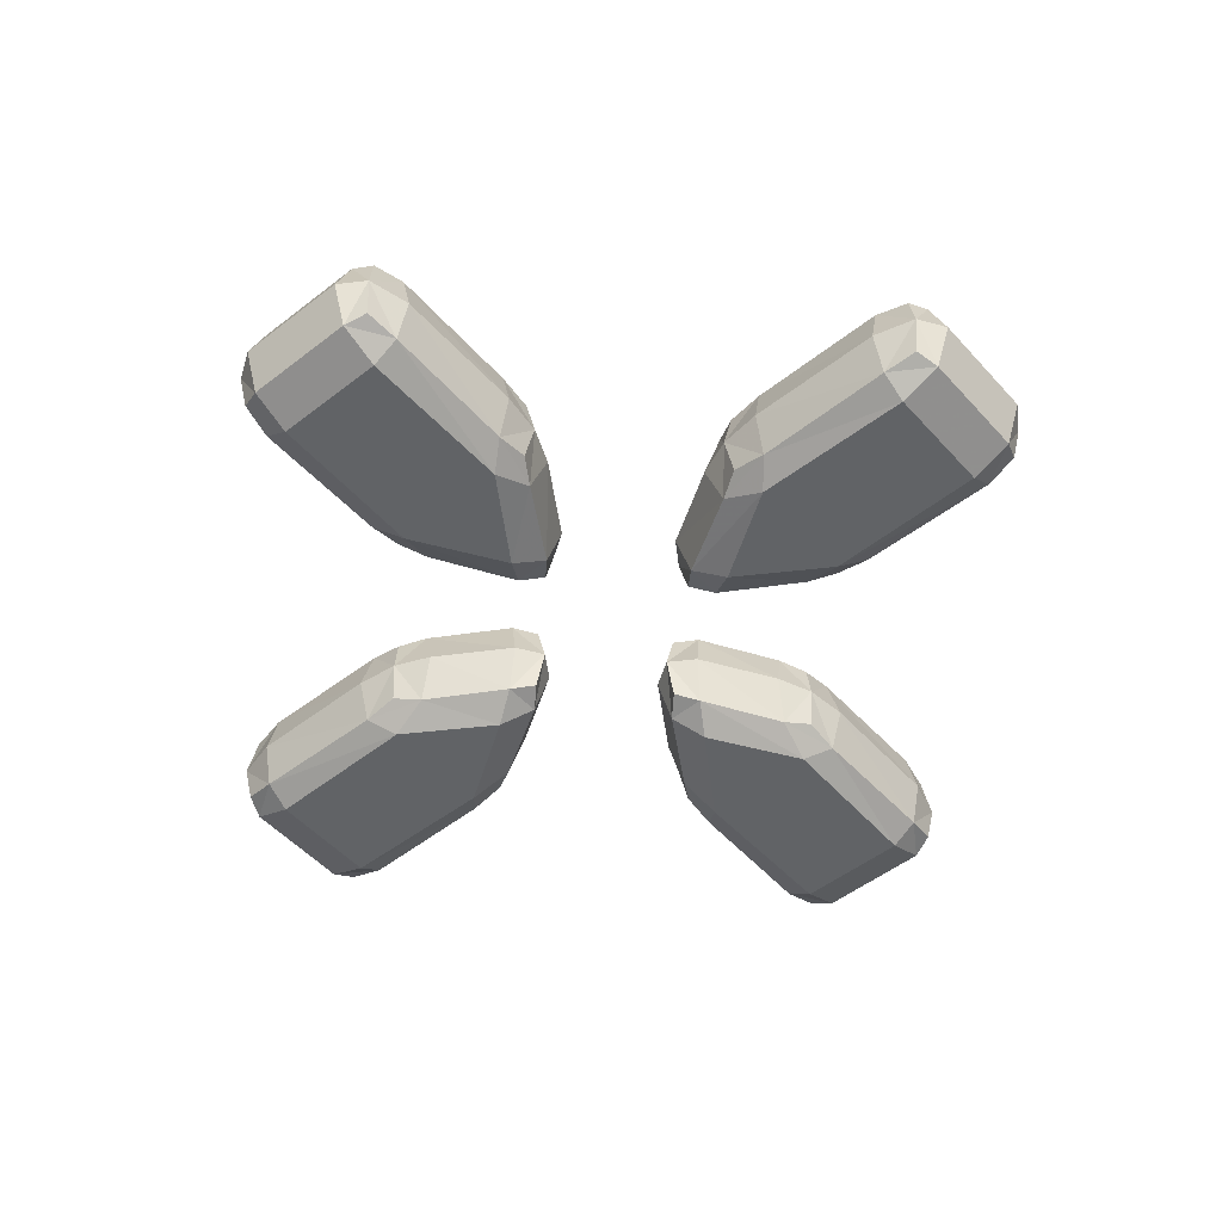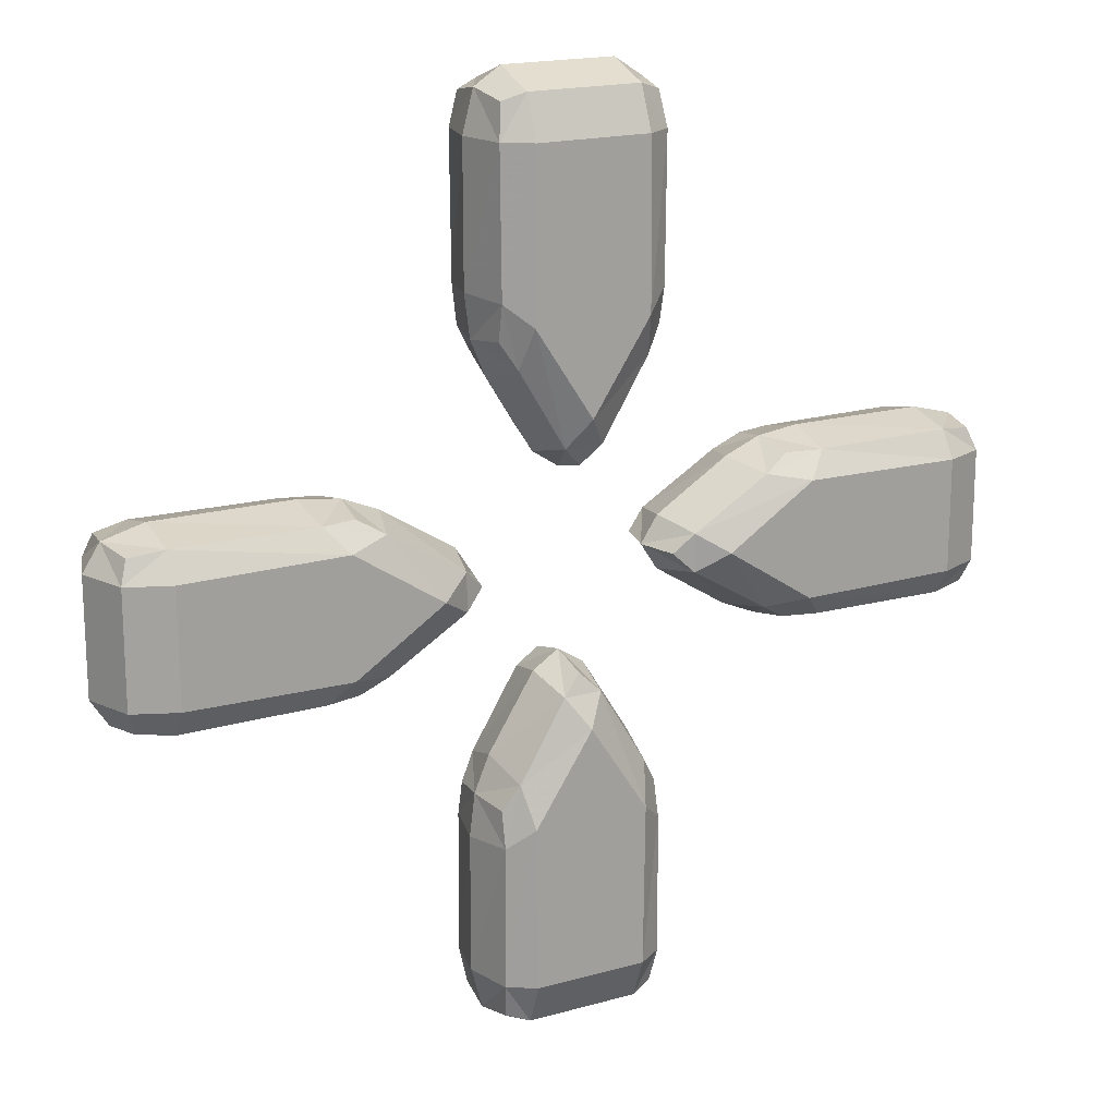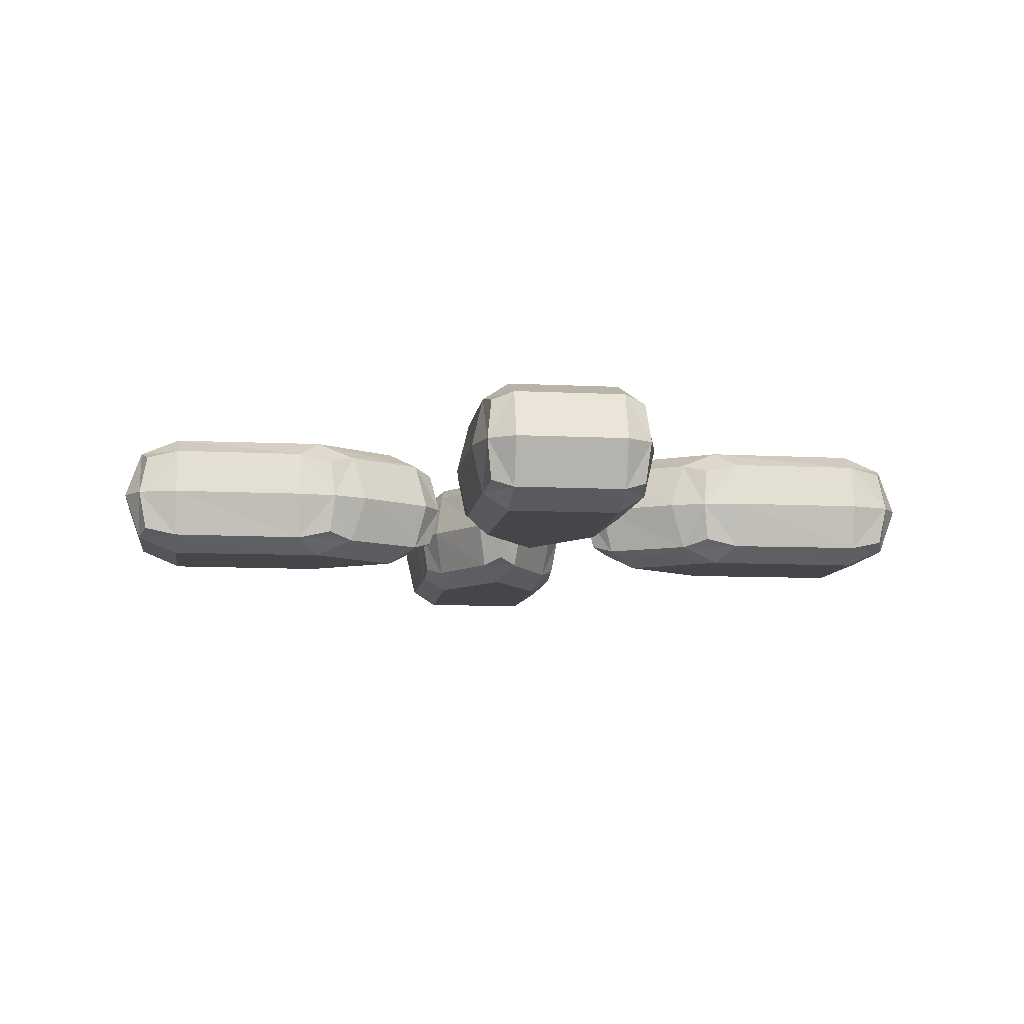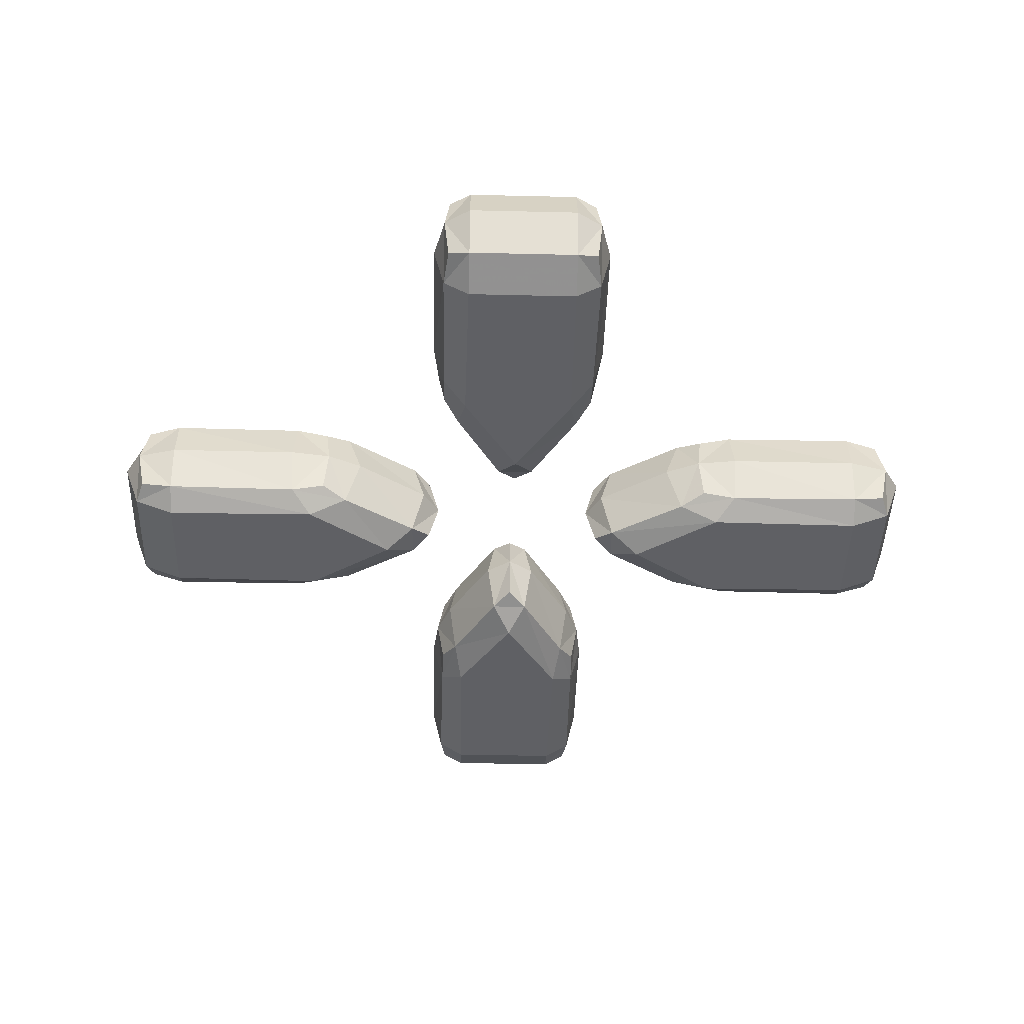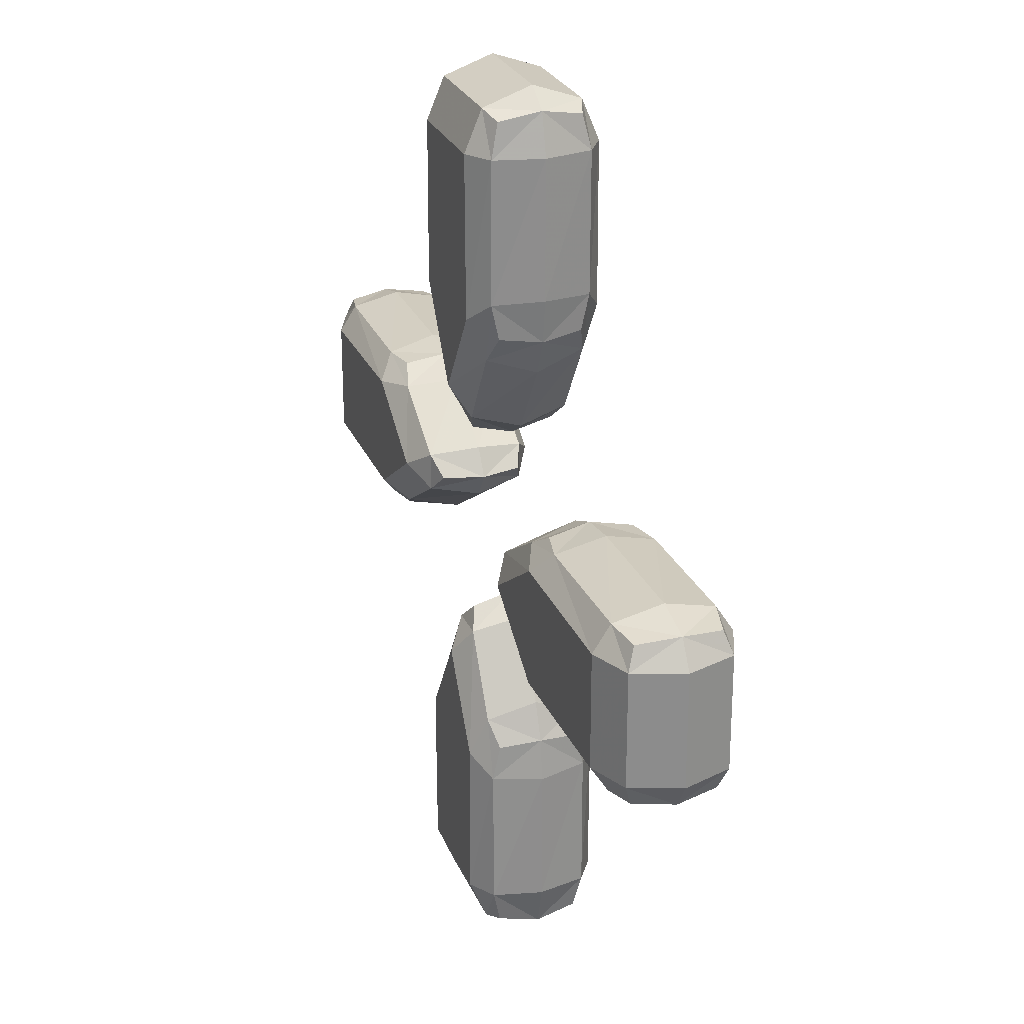
<metadata>
{"format":"obj","ext":"obj","renderer":"f3d","projection":"perspective","resolution":1024,"background":"white","views":[{"elev":-50.8,"azim":130.3,"up":"+Y"},{"elev":18.0,"azim":151.3,"up":"+Z"},{"elev":-9.5,"azim":-97.6,"up":"+Y"},{"elev":-43.6,"azim":-1.6,"up":"+Y"},{"elev":25.7,"azim":-109.1,"up":"+Z"}]}
</metadata>
<code>
v -0.1177 -0.06858 0.5627
v -0.07996 -0.09293 0.5627
v -0.07978 -0.06858 0.6215
v -0.07996 0 0.6458
v -0.1177 0 0.6215
v -0.1333 0 0.5627
v 0.1177 -0.06858 0.5627
v 0.1333 0 0.5627
v 0.1177 0 0.6215
v 0.07996 0 0.6458
v 0.07978 -0.06858 0.6215
v 0.07996 -0.09293 0.5627
v -0.1177 0.06858 0.5627
v -0.07978 0.06858 0.6215
v -0.07996 0.09293 0.5627
v 0.1177 0.06858 0.5627
v 0.07996 0.09293 0.5627
v 0.07978 0.06858 0.6215
v -0.0932 0.06896 0.2775
v -0.104 0 0.2556
v -0.1257 5e-06 0.3071
v -0.1333 0 0.3676
v -0.1158 0.06893 0.3636
v -0.08236 0.09293 0.3347
v 0.0932 0.06896 0.2775
v 0.08236 0.09293 0.3347
v 0.1158 0.06893 0.3636
v 0.1333 0 0.3676
v 0.1257 0 0.3071
v 0.104 0 0.2556
v -0.0932 -0.06896 0.2775
v -0.08236 -0.09293 0.3347
v -0.1158 -0.06893 0.3636
v 0.0932 -0.06896 0.2775
v 0.1158 -0.06893 0.3636
v 0.08236 -0.09293 0.3347
v 5.4e-05 -2.7e-05 0.1254
v -0.0375 -4.4e-05 0.1499
v -0.02709 0.06832 0.1681
v -0 0.09293 0.209
v 0.02674 0.06834 0.1676
v 0.03769 0 0.1502
v -0.02622 -0.06856 0.1667
v 0.02674 -0.06834 0.1676
v -0 -0.09293 0.209
v -0.1108 -0.05779 0.6106
v 0.1108 -0.05779 0.6106
v -0.1108 0.05779 0.6106
v 0.1108 0.05779 0.6106
v -0.1152 0.05795 0.3139
v 0.1152 0.05795 0.3139
v -0.1152 -0.05791 0.3139
v 0.1152 -0.05795 0.3139
v -0.000134 0.05739 0.1408
v 0.000204 -0.05758 0.1402
v 0.5627 -0.06858 0.1177
v 0.5627 -0.09293 0.07996
v 0.6215 -0.06858 0.07978
v 0.6458 0 0.07996
v 0.6215 0 0.1177
v 0.5627 0 0.1333
v 0.5627 -0.06858 -0.1177
v 0.5627 0 -0.1333
v 0.6215 0 -0.1177
v 0.6458 0 -0.07996
v 0.6215 -0.06858 -0.07978
v 0.5627 -0.09293 -0.07996
v 0.5627 0.06858 0.1177
v 0.6215 0.06858 0.07978
v 0.5627 0.09293 0.07996
v 0.5627 0.06858 -0.1177
v 0.5627 0.09293 -0.07996
v 0.6215 0.06858 -0.07978
v 0.2775 0.06896 0.0932
v 0.2556 0 0.104
v 0.3071 5e-06 0.1257
v 0.3676 0 0.1333
v 0.3636 0.06893 0.1158
v 0.3347 0.09293 0.08236
v 0.2775 0.06896 -0.0932
v 0.3347 0.09293 -0.08236
v 0.3636 0.06893 -0.1158
v 0.3676 0 -0.1333
v 0.3071 0 -0.1257
v 0.2556 0 -0.104
v 0.2775 -0.06896 0.0932
v 0.3347 -0.09293 0.08236
v 0.3636 -0.06893 0.1158
v 0.2775 -0.06896 -0.0932
v 0.3636 -0.06893 -0.1158
v 0.3347 -0.09293 -0.08236
v 0.1254 -2.7e-05 -5.4e-05
v 0.1499 -4.4e-05 0.0375
v 0.1681 0.06832 0.02709
v 0.209 0.09293 0
v 0.1676 0.06834 -0.02674
v 0.1502 0 -0.03769
v 0.1667 -0.06856 0.02622
v 0.1676 -0.06834 -0.02674
v 0.209 -0.09293 0
v 0.6106 -0.05779 0.1108
v 0.6106 -0.05779 -0.1108
v 0.6106 0.05779 0.1108
v 0.6106 0.05779 -0.1108
v 0.3139 0.05795 0.1152
v 0.3139 0.05795 -0.1152
v 0.3139 -0.05791 0.1152
v 0.3139 -0.05795 -0.1152
v 0.1408 0.05739 0.000134
v 0.1402 -0.05758 -0.000204
v 0.1177 -0.06858 -0.5627
v 0.07996 -0.09293 -0.5627
v 0.07978 -0.06858 -0.6215
v 0.07996 0 -0.6458
v 0.1177 0 -0.6215
v 0.1333 0 -0.5627
v -0.1177 -0.06858 -0.5627
v -0.1333 0 -0.5627
v -0.1177 0 -0.6215
v -0.07996 0 -0.6458
v -0.07978 -0.06858 -0.6215
v -0.07996 -0.09293 -0.5627
v 0.1177 0.06858 -0.5627
v 0.07978 0.06858 -0.6215
v 0.07996 0.09293 -0.5627
v -0.1177 0.06858 -0.5627
v -0.07996 0.09293 -0.5627
v -0.07978 0.06858 -0.6215
v 0.0932 0.06896 -0.2775
v 0.104 0 -0.2556
v 0.1257 5e-06 -0.3071
v 0.1333 0 -0.3676
v 0.1158 0.06893 -0.3636
v 0.08236 0.09293 -0.3347
v -0.0932 0.06896 -0.2775
v -0.08236 0.09293 -0.3347
v -0.1158 0.06893 -0.3636
v -0.1333 0 -0.3676
v -0.1257 0 -0.3071
v -0.104 0 -0.2556
v 0.0932 -0.06896 -0.2775
v 0.08236 -0.09293 -0.3347
v 0.1158 -0.06893 -0.3636
v -0.0932 -0.06896 -0.2775
v -0.1158 -0.06893 -0.3636
v -0.08236 -0.09293 -0.3347
v -5.4e-05 -2.7e-05 -0.1254
v 0.0375 -4.4e-05 -0.1499
v 0.02709 0.06832 -0.1681
v 0 0.09293 -0.209
v -0.02674 0.06834 -0.1676
v -0.03769 0 -0.1502
v 0.02622 -0.06856 -0.1667
v -0.02674 -0.06834 -0.1676
v 0 -0.09293 -0.209
v 0.1108 -0.05779 -0.6106
v -0.1108 -0.05779 -0.6106
v 0.1108 0.05779 -0.6106
v -0.1108 0.05779 -0.6106
v 0.1152 0.05795 -0.3139
v -0.1152 0.05795 -0.3139
v 0.1152 -0.05791 -0.3139
v -0.1152 -0.05795 -0.3139
v 0.000134 0.05739 -0.1408
v -0.000204 -0.05758 -0.1402
v -0.1177 -0.06858 0.5627
v -0.07996 -0.09293 0.5627
v -0.07978 -0.06858 0.6215
v -0.07996 0 0.6458
v -0.1177 0 0.6215
v -0.1333 0 0.5627
v 0.1177 -0.06858 0.5627
v 0.1333 0 0.5627
v 0.1177 0 0.6215
v 0.07996 0 0.6458
v 0.07978 -0.06858 0.6215
v 0.07996 -0.09293 0.5627
v -0.1177 0.06858 0.5627
v -0.07978 0.06858 0.6215
v -0.07996 0.09293 0.5627
v 0.1177 0.06858 0.5627
v 0.07996 0.09293 0.5627
v 0.07978 0.06858 0.6215
v -0.0932 0.06896 0.2775
v -0.104 0 0.2556
v -0.1257 5e-06 0.3071
v -0.1333 0 0.3676
v -0.1158 0.06893 0.3636
v -0.08236 0.09293 0.3347
v 0.0932 0.06896 0.2775
v 0.08236 0.09293 0.3347
v 0.1158 0.06893 0.3636
v 0.1333 0 0.3676
v 0.1257 0 0.3071
v 0.104 0 0.2556
v -0.0932 -0.06896 0.2775
v -0.08236 -0.09293 0.3347
v -0.1158 -0.06893 0.3636
v 0.0932 -0.06896 0.2775
v 0.1158 -0.06893 0.3636
v 0.08236 -0.09293 0.3347
v 5.4e-05 -2.7e-05 0.1254
v -0.0375 -4.4e-05 0.1499
v -0.02709 0.06832 0.1681
v -0 0.09293 0.209
v 0.02674 0.06834 0.1676
v 0.03769 0 0.1502
v -0.02622 -0.06856 0.1667
v 0.02674 -0.06834 0.1676
v -0 -0.09293 0.209
v -0.1108 -0.05779 0.6106
v 0.1108 -0.05779 0.6106
v -0.1108 0.05779 0.6106
v 0.1108 0.05779 0.6106
v -0.1152 0.05795 0.3139
v 0.1152 0.05795 0.3139
v -0.1152 -0.05791 0.3139
v 0.1152 -0.05795 0.3139
v -0.000134 0.05739 0.1408
v 0.000204 -0.05758 0.1402
v -0.5627 -0.06858 -0.1177
v -0.5627 -0.09293 -0.07996
v -0.6215 -0.06858 -0.07978
v -0.6458 0 -0.07996
v -0.6215 0 -0.1177
v -0.5627 0 -0.1333
v -0.5627 -0.06858 0.1177
v -0.5627 0 0.1333
v -0.6215 0 0.1177
v -0.6458 0 0.07996
v -0.6215 -0.06858 0.07978
v -0.5627 -0.09293 0.07996
v -0.5627 0.06858 -0.1177
v -0.6215 0.06858 -0.07978
v -0.5627 0.09293 -0.07996
v -0.5627 0.06858 0.1177
v -0.5627 0.09293 0.07996
v -0.6215 0.06858 0.07978
v -0.2775 0.06896 -0.0932
v -0.2556 0 -0.104
v -0.3071 5e-06 -0.1257
v -0.3676 0 -0.1333
v -0.3636 0.06893 -0.1158
v -0.3347 0.09293 -0.08236
v -0.2775 0.06896 0.0932
v -0.3347 0.09293 0.08236
v -0.3636 0.06893 0.1158
v -0.3676 0 0.1333
v -0.3071 0 0.1257
v -0.2556 0 0.104
v -0.2775 -0.06896 -0.0932
v -0.3347 -0.09293 -0.08236
v -0.3636 -0.06893 -0.1158
v -0.2775 -0.06896 0.0932
v -0.3636 -0.06893 0.1158
v -0.3347 -0.09293 0.08236
v -0.1254 -2.7e-05 5.4e-05
v -0.1499 -4.4e-05 -0.0375
v -0.1681 0.06832 -0.02709
v -0.209 0.09293 -0
v -0.1676 0.06834 0.02674
v -0.1502 0 0.03769
v -0.1667 -0.06856 -0.02622
v -0.1676 -0.06834 0.02674
v -0.209 -0.09293 -0
v -0.6106 -0.05779 -0.1108
v -0.6106 -0.05779 0.1108
v -0.6106 0.05779 -0.1108
v -0.6106 0.05779 0.1108
v -0.3139 0.05795 -0.1152
v -0.3139 0.05795 0.1152
v -0.3139 -0.05791 -0.1152
v -0.3139 -0.05795 0.1152
v -0.1408 0.05739 -0.000134
v -0.1402 -0.05758 0.000204
f 2 1 33 32
f 1 6 22 33
f 4 3 11 10
f 3 2 12 11
f 8 7 35 28
f 7 12 36 35
f 6 13 23 22
f 13 15 24 23
f 15 14 18 17
f 14 4 10 18
f 17 16 27 26
f 16 8 28 27
f 20 19 39 38
f 19 24 40 39
f 26 25 41 40
f 25 30 42 41
f 32 31 43 45
f 31 20 38 43
f 30 34 44 42
f 34 36 45 44
f 15 17 26 24
f 32 36 12 2
f 24 26 40
f 36 32 45
f 5 6 1 46
f 1 2 3 46
f 3 4 5 46
f 11 12 7 47
f 7 8 9 47
f 9 10 11 47
f 14 15 13 48
f 13 6 5 48
f 5 4 14 48
f 9 8 16 49
f 16 17 18 49
f 18 10 9 49
f 23 24 19 50
f 19 20 21 50
f 21 22 23 50
f 29 30 25 51
f 25 26 27 51
f 27 28 29 51
f 21 20 31 52
f 31 32 33 52
f 33 22 21 52
f 35 36 34 53
f 34 30 29 53
f 29 28 35 53
f 41 42 37 54
f 37 38 39 54
f 39 40 41 54
f 44 45 43 55
f 43 38 37 55
f 37 42 44 55
f 57 56 88 87
f 56 61 77 88
f 59 58 66 65
f 58 57 67 66
f 63 62 90 83
f 62 67 91 90
f 61 68 78 77
f 68 70 79 78
f 70 69 73 72
f 69 59 65 73
f 72 71 82 81
f 71 63 83 82
f 75 74 94 93
f 74 79 95 94
f 81 80 96 95
f 80 85 97 96
f 87 86 98 100
f 86 75 93 98
f 85 89 99 97
f 89 91 100 99
f 70 72 81 79
f 87 91 67 57
f 79 81 95
f 91 87 100
f 60 61 56 101
f 56 57 58 101
f 58 59 60 101
f 66 67 62 102
f 62 63 64 102
f 64 65 66 102
f 69 70 68 103
f 68 61 60 103
f 60 59 69 103
f 64 63 71 104
f 71 72 73 104
f 73 65 64 104
f 78 79 74 105
f 74 75 76 105
f 76 77 78 105
f 84 85 80 106
f 80 81 82 106
f 82 83 84 106
f 76 75 86 107
f 86 87 88 107
f 88 77 76 107
f 90 91 89 108
f 89 85 84 108
f 84 83 90 108
f 96 97 92 109
f 92 93 94 109
f 94 95 96 109
f 99 100 98 110
f 98 93 92 110
f 92 97 99 110
f 112 111 143 142
f 111 116 132 143
f 114 113 121 120
f 113 112 122 121
f 118 117 145 138
f 117 122 146 145
f 116 123 133 132
f 123 125 134 133
f 125 124 128 127
f 124 114 120 128
f 127 126 137 136
f 126 118 138 137
f 130 129 149 148
f 129 134 150 149
f 136 135 151 150
f 135 140 152 151
f 142 141 153 155
f 141 130 148 153
f 140 144 154 152
f 144 146 155 154
f 125 127 136 134
f 142 146 122 112
f 134 136 150
f 146 142 155
f 115 116 111 156
f 111 112 113 156
f 113 114 115 156
f 121 122 117 157
f 117 118 119 157
f 119 120 121 157
f 124 125 123 158
f 123 116 115 158
f 115 114 124 158
f 119 118 126 159
f 126 127 128 159
f 128 120 119 159
f 133 134 129 160
f 129 130 131 160
f 131 132 133 160
f 139 140 135 161
f 135 136 137 161
f 137 138 139 161
f 131 130 141 162
f 141 142 143 162
f 143 132 131 162
f 145 146 144 163
f 144 140 139 163
f 139 138 145 163
f 151 152 147 164
f 147 148 149 164
f 149 150 151 164
f 154 155 153 165
f 153 148 147 165
f 147 152 154 165
f 167 166 198 197
f 166 171 187 198
f 169 168 176 175
f 168 167 177 176
f 173 172 200 193
f 172 177 201 200
f 171 178 188 187
f 178 180 189 188
f 180 179 183 182
f 179 169 175 183
f 182 181 192 191
f 181 173 193 192
f 185 184 204 203
f 184 189 205 204
f 191 190 206 205
f 190 195 207 206
f 197 196 208 210
f 196 185 203 208
f 195 199 209 207
f 199 201 210 209
f 180 182 191 189
f 197 201 177 167
f 189 191 205
f 201 197 210
f 170 171 166 211
f 166 167 168 211
f 168 169 170 211
f 176 177 172 212
f 172 173 174 212
f 174 175 176 212
f 179 180 178 213
f 178 171 170 213
f 170 169 179 213
f 174 173 181 214
f 181 182 183 214
f 183 175 174 214
f 188 189 184 215
f 184 185 186 215
f 186 187 188 215
f 194 195 190 216
f 190 191 192 216
f 192 193 194 216
f 186 185 196 217
f 196 197 198 217
f 198 187 186 217
f 200 201 199 218
f 199 195 194 218
f 194 193 200 218
f 206 207 202 219
f 202 203 204 219
f 204 205 206 219
f 209 210 208 220
f 208 203 202 220
f 202 207 209 220
f 222 221 253 252
f 221 226 242 253
f 224 223 231 230
f 223 222 232 231
f 228 227 255 248
f 227 232 256 255
f 226 233 243 242
f 233 235 244 243
f 235 234 238 237
f 234 224 230 238
f 237 236 247 246
f 236 228 248 247
f 240 239 259 258
f 239 244 260 259
f 246 245 261 260
f 245 250 262 261
f 252 251 263 265
f 251 240 258 263
f 250 254 264 262
f 254 256 265 264
f 235 237 246 244
f 252 256 232 222
f 244 246 260
f 256 252 265
f 225 226 221 266
f 221 222 223 266
f 223 224 225 266
f 231 232 227 267
f 227 228 229 267
f 229 230 231 267
f 234 235 233 268
f 233 226 225 268
f 225 224 234 268
f 229 228 236 269
f 236 237 238 269
f 238 230 229 269
f 243 244 239 270
f 239 240 241 270
f 241 242 243 270
f 249 250 245 271
f 245 246 247 271
f 247 248 249 271
f 241 240 251 272
f 251 252 253 272
f 253 242 241 272
f 255 256 254 273
f 254 250 249 273
f 249 248 255 273
f 261 262 257 274
f 257 258 259 274
f 259 260 261 274
f 264 265 263 275
f 263 258 257 275
f 257 262 264 275

</code>
